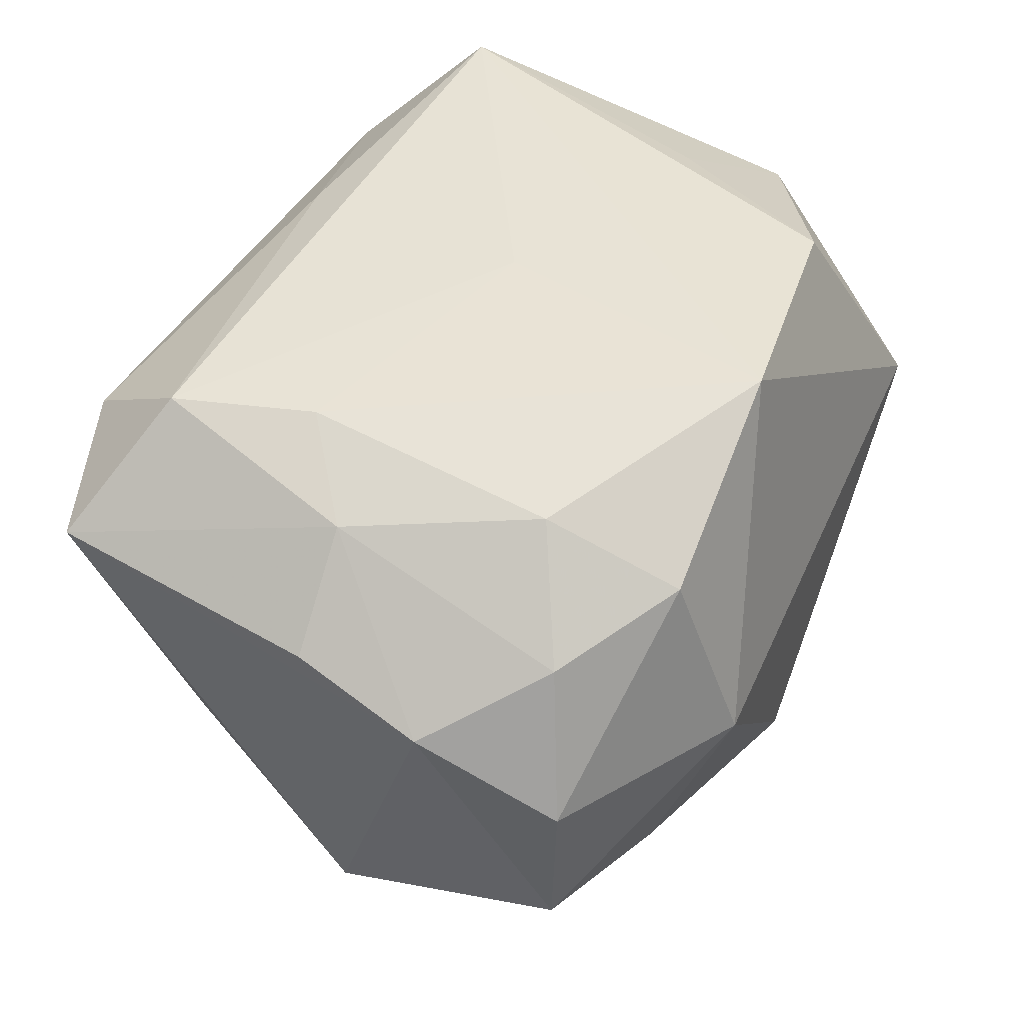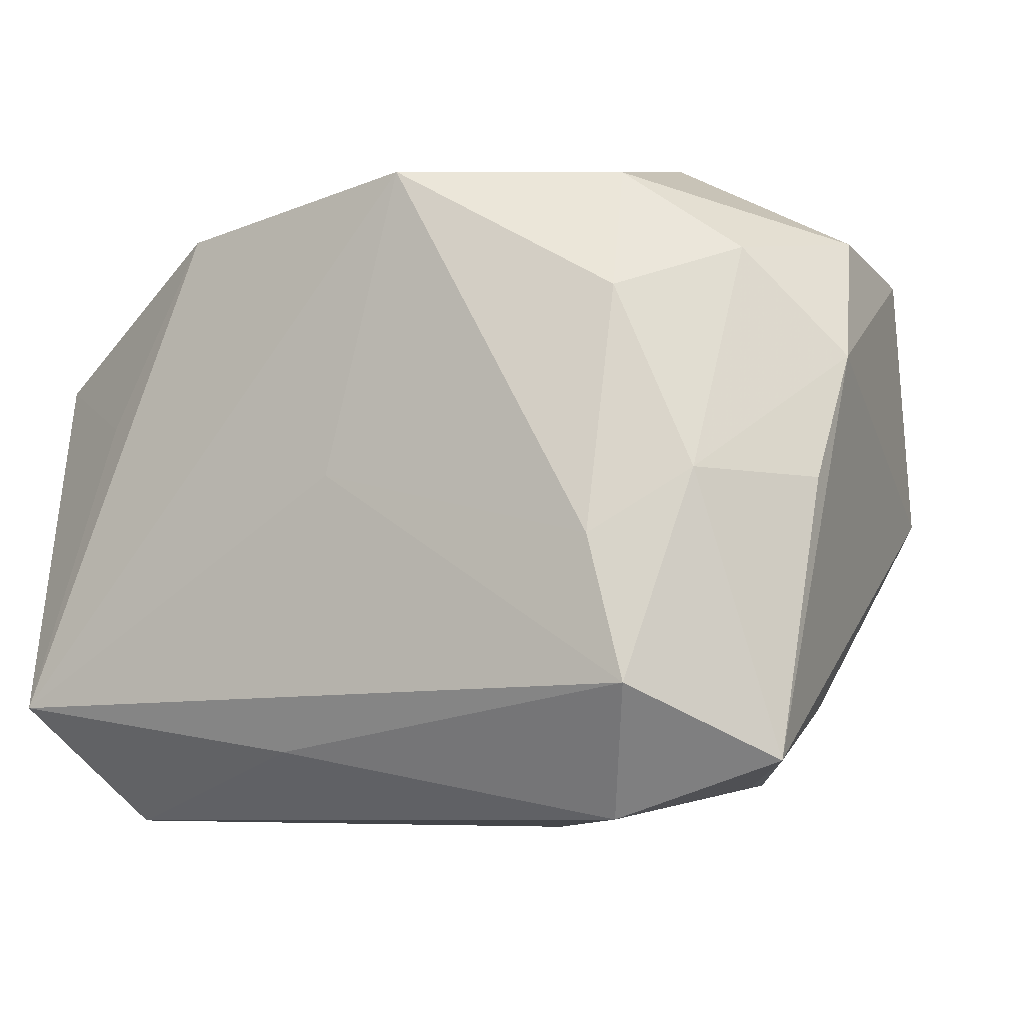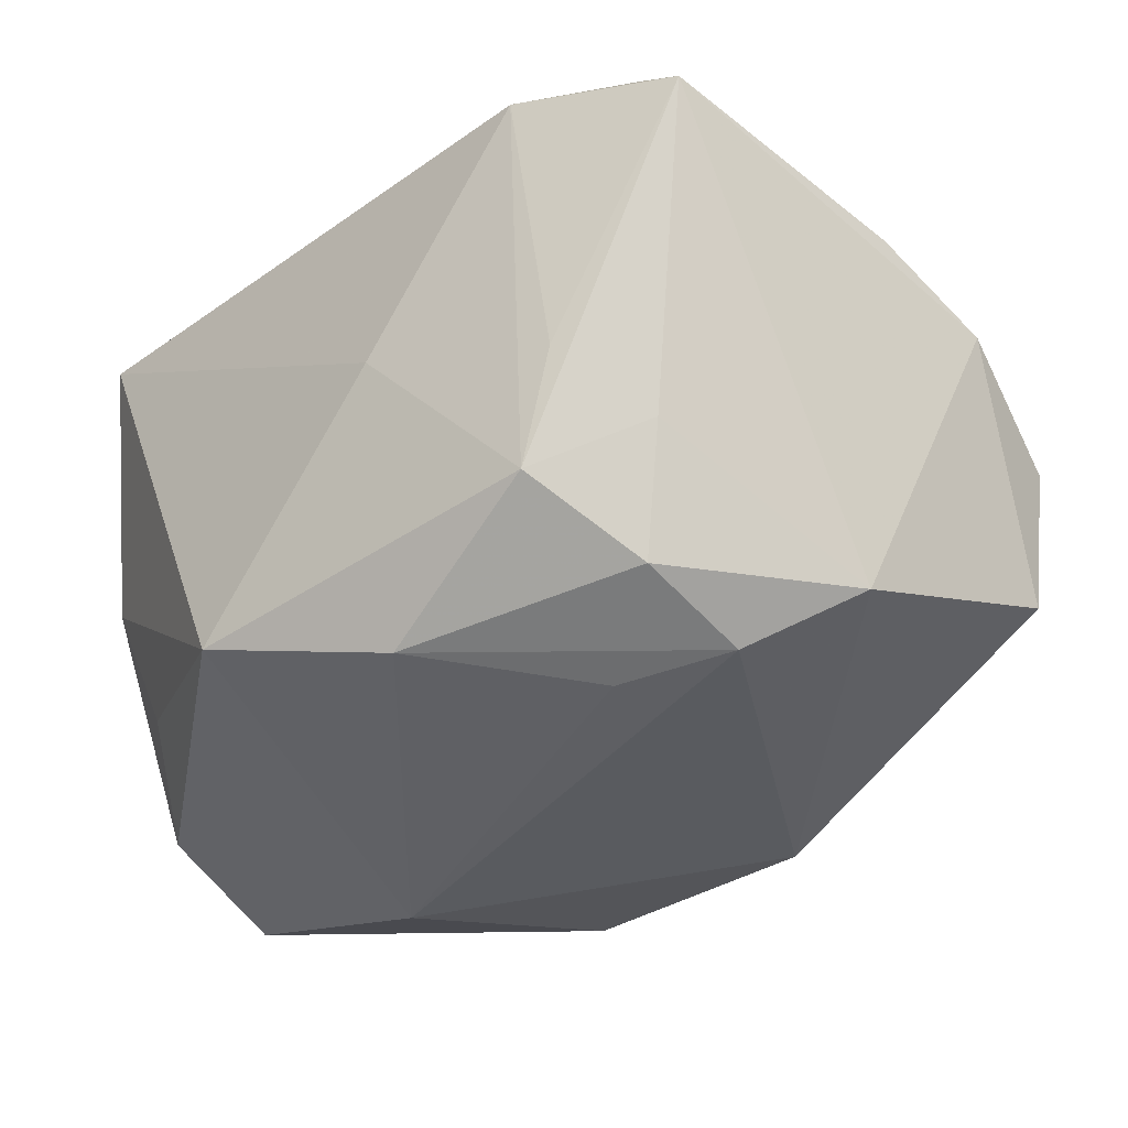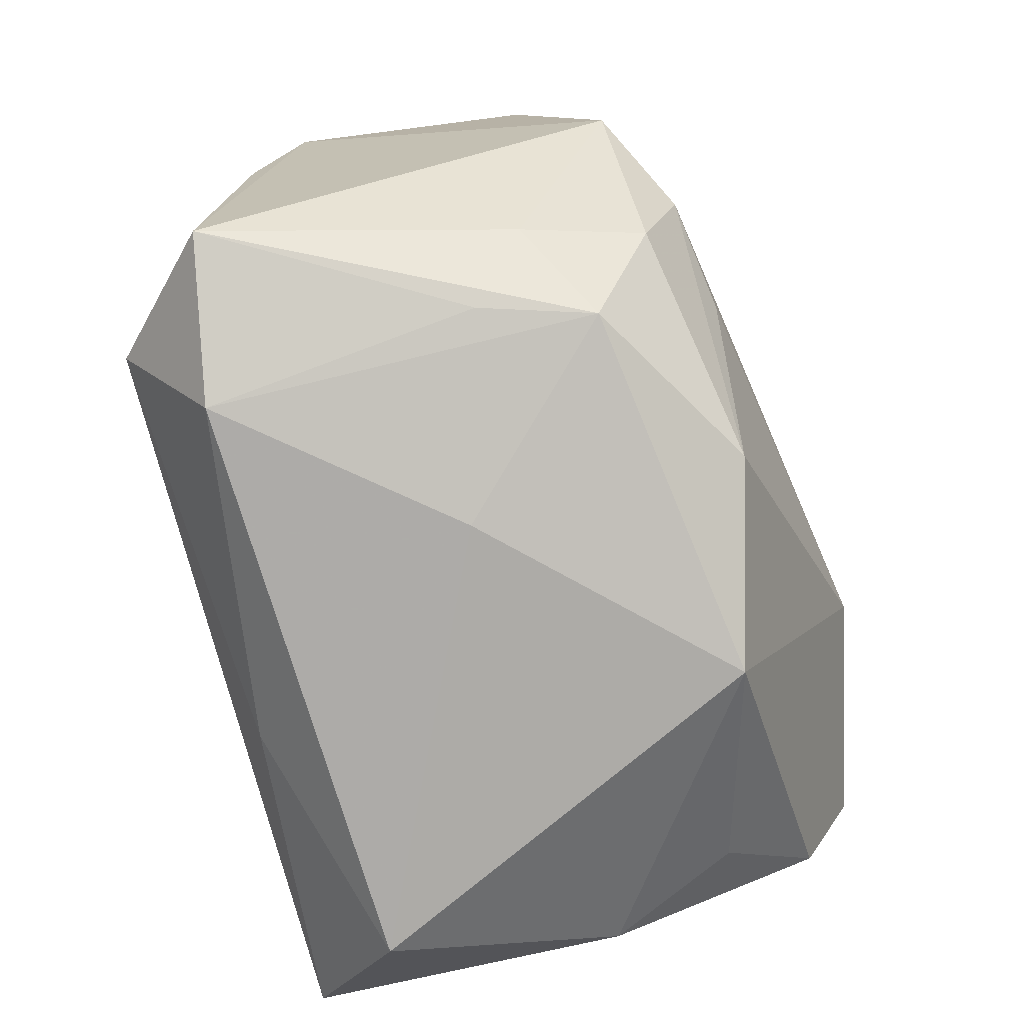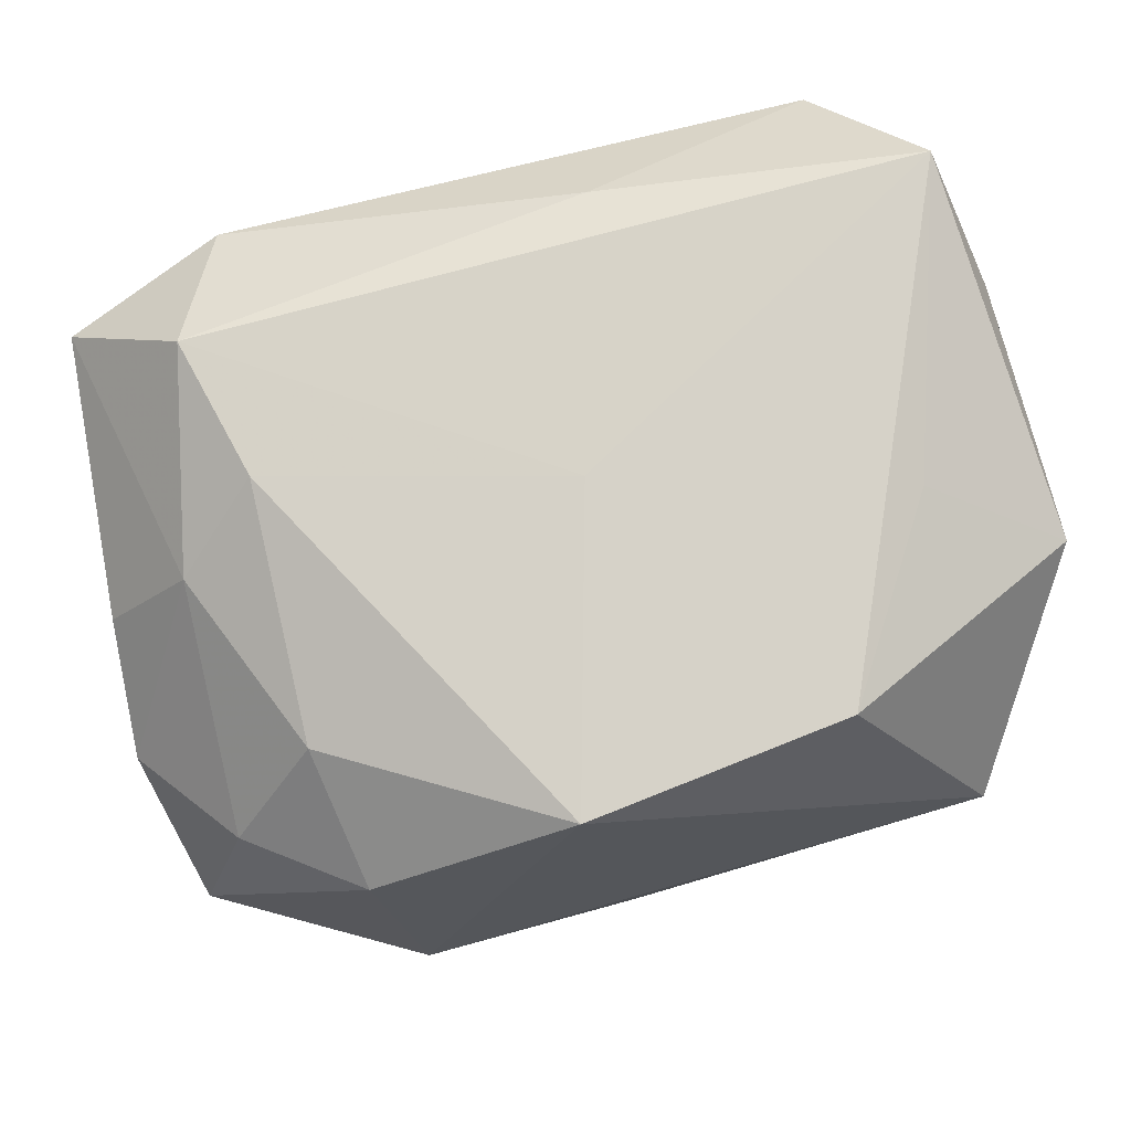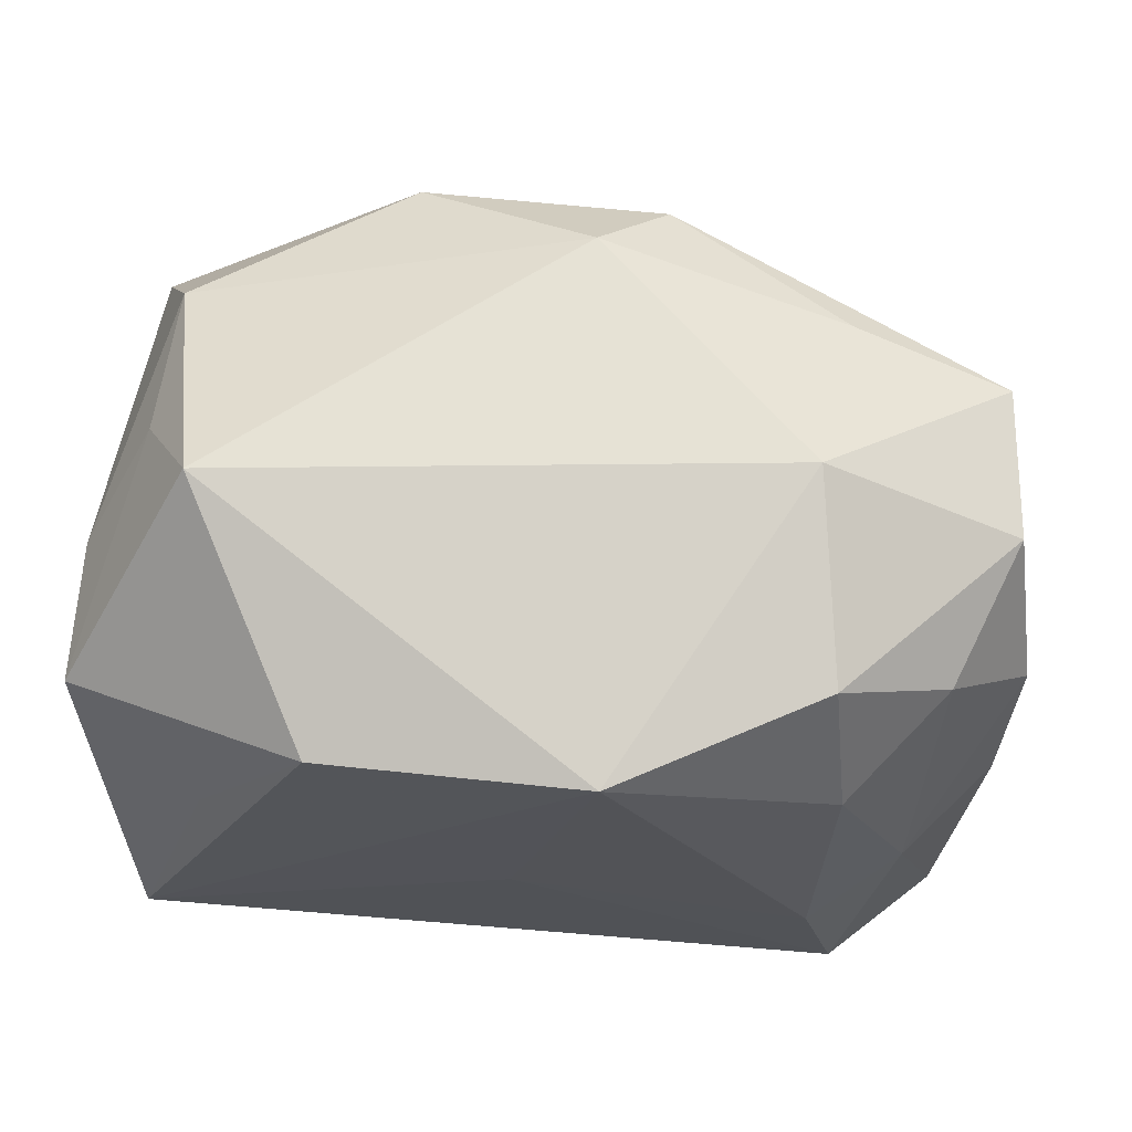
<metadata>
{"format":"obj","ext":"obj","renderer":"f3d","projection":"perspective","resolution":1024,"background":"white","views":[{"elev":41.4,"azim":114.4,"up":"+Z"},{"elev":-9.0,"azim":31.1,"up":"+Y"},{"elev":-33.8,"azim":42.7,"up":"+Z"},{"elev":-77.5,"azim":106.3,"up":"+Y"},{"elev":77.7,"azim":165.4,"up":"+Z"},{"elev":67.1,"azim":6.0,"up":"+Y"}]}
</metadata>
<code>
v 0.02359 -0.00639 0.02306
v 0.03811 0.008745 0.006466
v 0.007542 0.02205 -0.02324
v -0.03386 -0.009087 -0.01951
v 0.03142 0.01741 0.01149
v -0.03419 0.00145 -0.02406
v 0.03501 -0.02333 0.01353
v 0.02755 -0.01779 -0.01057
v -0.02479 0.02791 0.004512
v -0.02941 0.02042 -0.00179
v 0.03036 -0.001233 0.01848
v 0.03301 -0.001229 -0.01958
v 0.005658 -0.02185 -0.02282
v 0.03464 0.01888 -0.01243
v -0.01418 0.02153 0.02324
v 0.02017 -0.02398 -0.0148
v -0.03419 0.01189 0.01568
v 0.0243 0.01351 0.01978
v 0.0221 0.02253 -0.01472
v 0.002428 0.02715 -0.01765
v -0.03216 -0.01866 -0.001936
v 0.02478 -0.006269 -0.0235
v -0.02367 0.006418 0.02218
v 0.0221 -0.0276 0.01611
v -0.03417 -0.008969 0.01522
v -0.03097 -0.01761 0.02406
v -0.02834 -0.01666 -0.01285
v -0.01527 0.0007129 -0.02886
v -0.03467 -0.00836 -0.008034
v -0.03467 0.01129 0.00416
v 0.0001502 -5.02e-05 0.02406
v 0.007564 -0.02772 -0.0008087
v 0.0159 -0.009641 -0.02437
v -0.01188 0.02022 -0.02429
v 0.02014 0.02859 -0.0003503
v 0.02645 -0.01775 0.02277
v 0.02416 -0.0153 -0.02024
v 0.02266 0.024 0.01511
v -0.02467 -0.02712 0.01561
v 0.006794 0.02421 0.02406
v -0.01011 -0.02676 -0.01814
v -0.005768 -0.02195 0.02122
v 0.0358 0.01972 8.482e-05
v -0.02874 0.02021 -0.01352
v 0.02334 -0.02445 -0.00574
v 0.0371 -0.001477 0.01048
f 2 7 12
f 26 40 15
f 8 7 16
f 8 12 7
f 26 25 21
f 21 39 26
f 21 41 39
f 4 6 28
f 28 41 4
f 39 41 32
f 32 41 16
f 17 25 26
f 30 25 17
f 9 17 15
f 9 15 40
f 31 40 26
f 26 36 31
f 7 36 24
f 39 32 24
f 24 32 16
f 46 7 2
f 37 8 16
f 12 8 37
f 41 21 27
f 27 4 41
f 21 4 27
f 29 21 25
f 29 4 21
f 6 4 29
f 30 6 29
f 29 25 30
f 26 15 23
f 23 17 26
f 15 17 23
f 44 6 30
f 42 36 26
f 42 24 36
f 26 39 42
f 39 24 42
f 16 7 45
f 45 24 16
f 7 24 45
f 1 18 40
f 40 31 1
f 1 31 36
f 11 1 36
f 18 1 11
f 11 36 7
f 7 46 11
f 11 46 2
f 12 37 22
f 22 33 28
f 13 41 28
f 28 33 13
f 16 41 13
f 13 37 16
f 33 22 13
f 13 22 37
f 2 12 14
f 10 44 30
f 9 44 10
f 30 17 10
f 17 9 10
f 28 6 34
f 6 44 34
f 2 14 43
f 3 14 12
f 28 34 3
f 12 22 3
f 3 22 28
f 2 43 5
f 5 11 2
f 18 11 5
f 35 9 40
f 35 43 14
f 38 35 40
f 40 18 38
f 18 5 38
f 38 5 43
f 43 35 38
f 19 35 14
f 14 3 19
f 35 19 20
f 20 19 3
f 9 35 20
f 20 44 9
f 20 3 34
f 20 34 44

</code>
